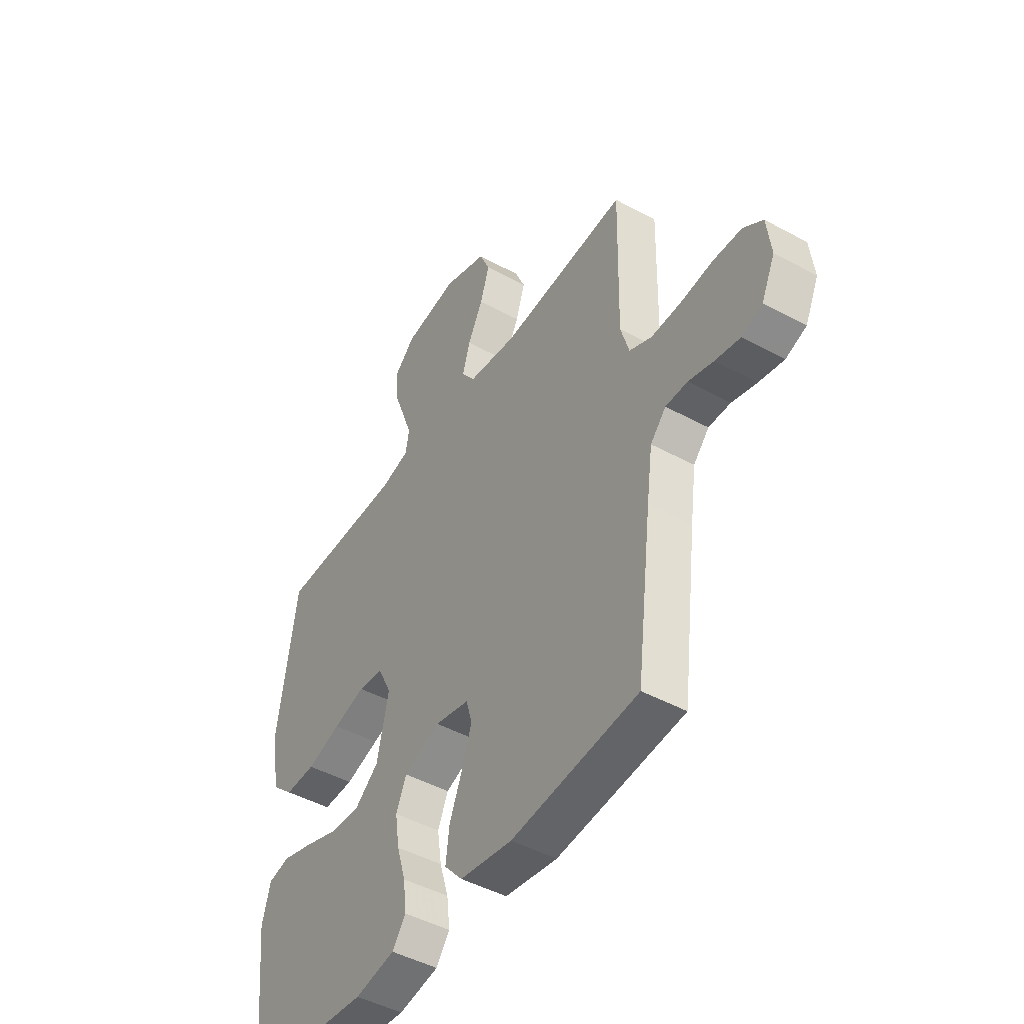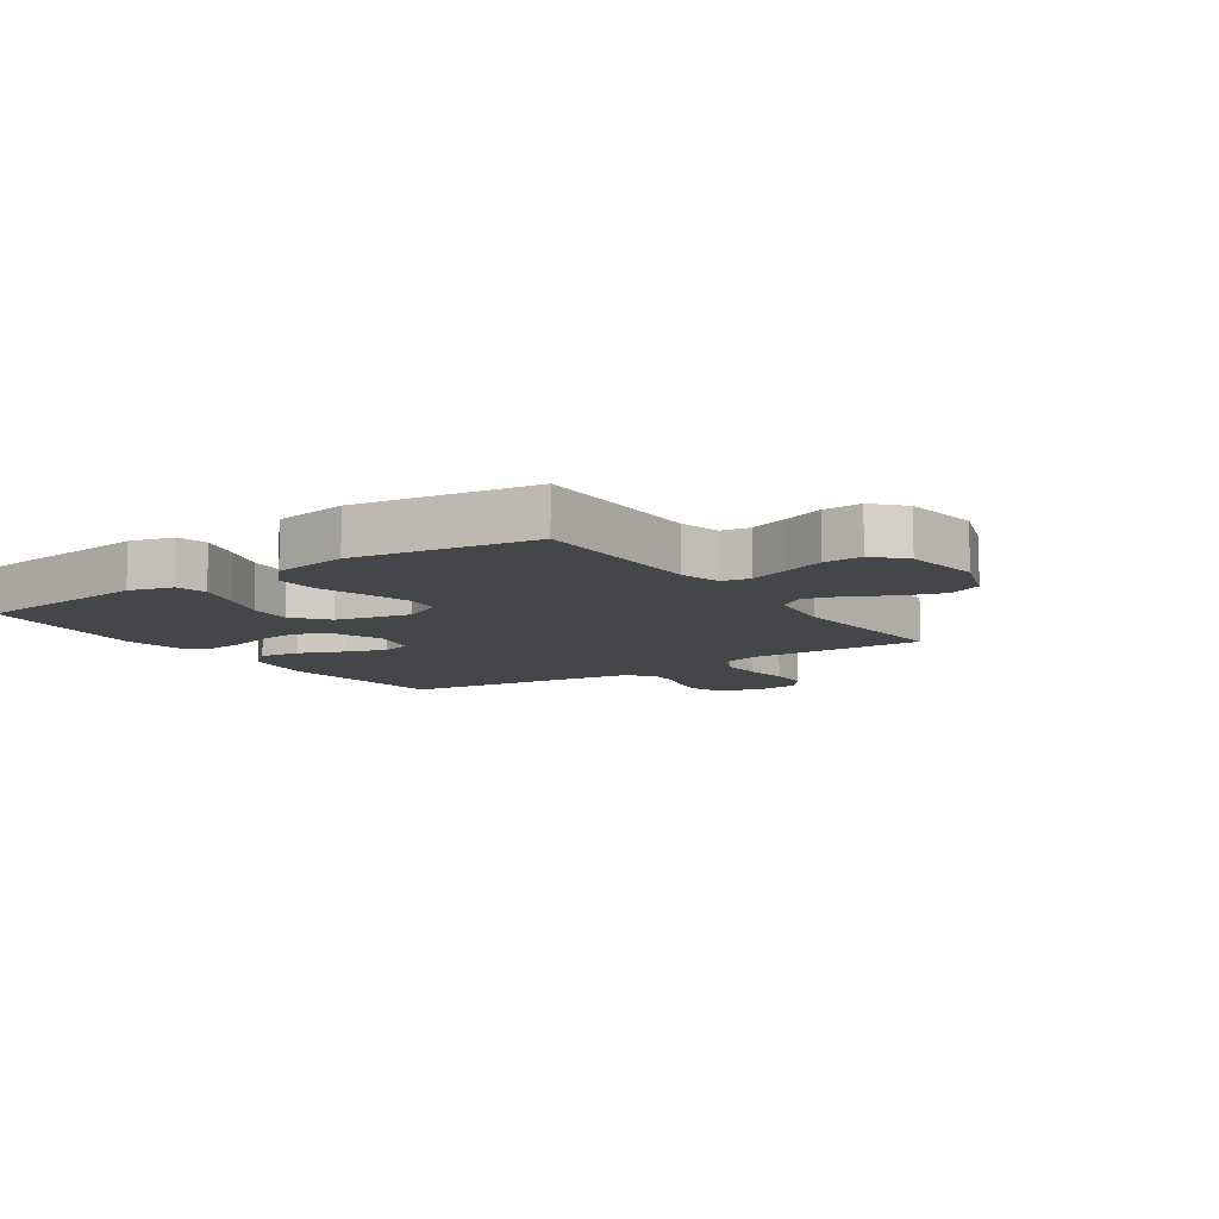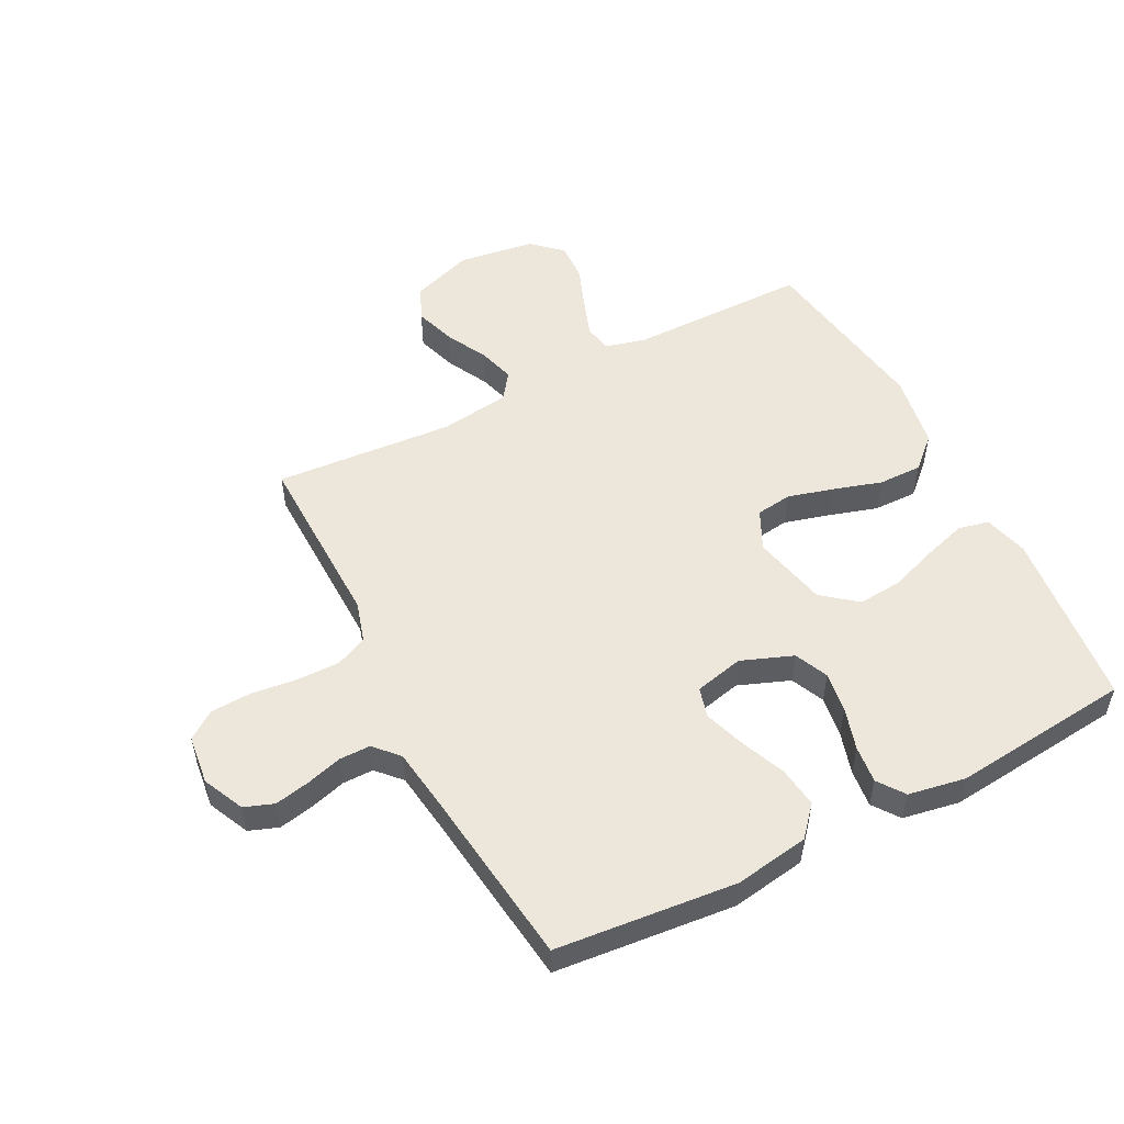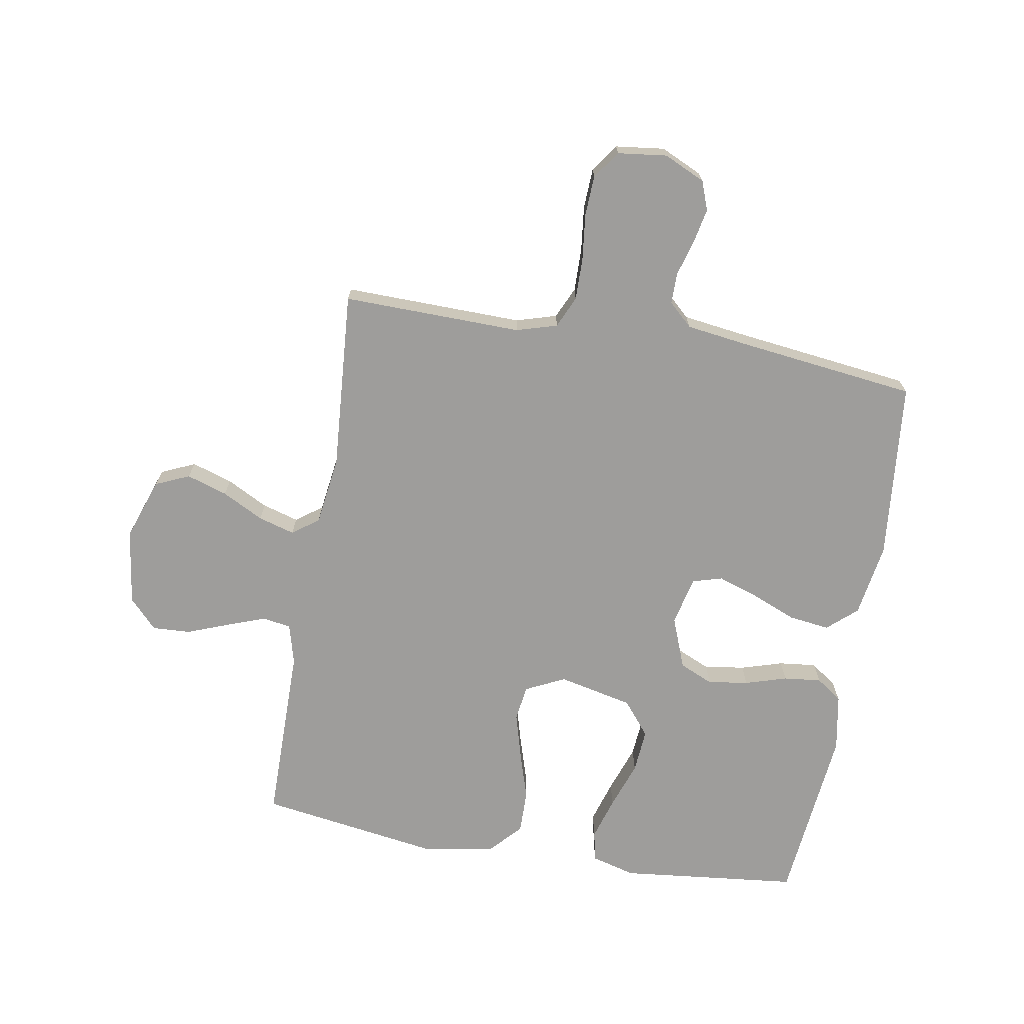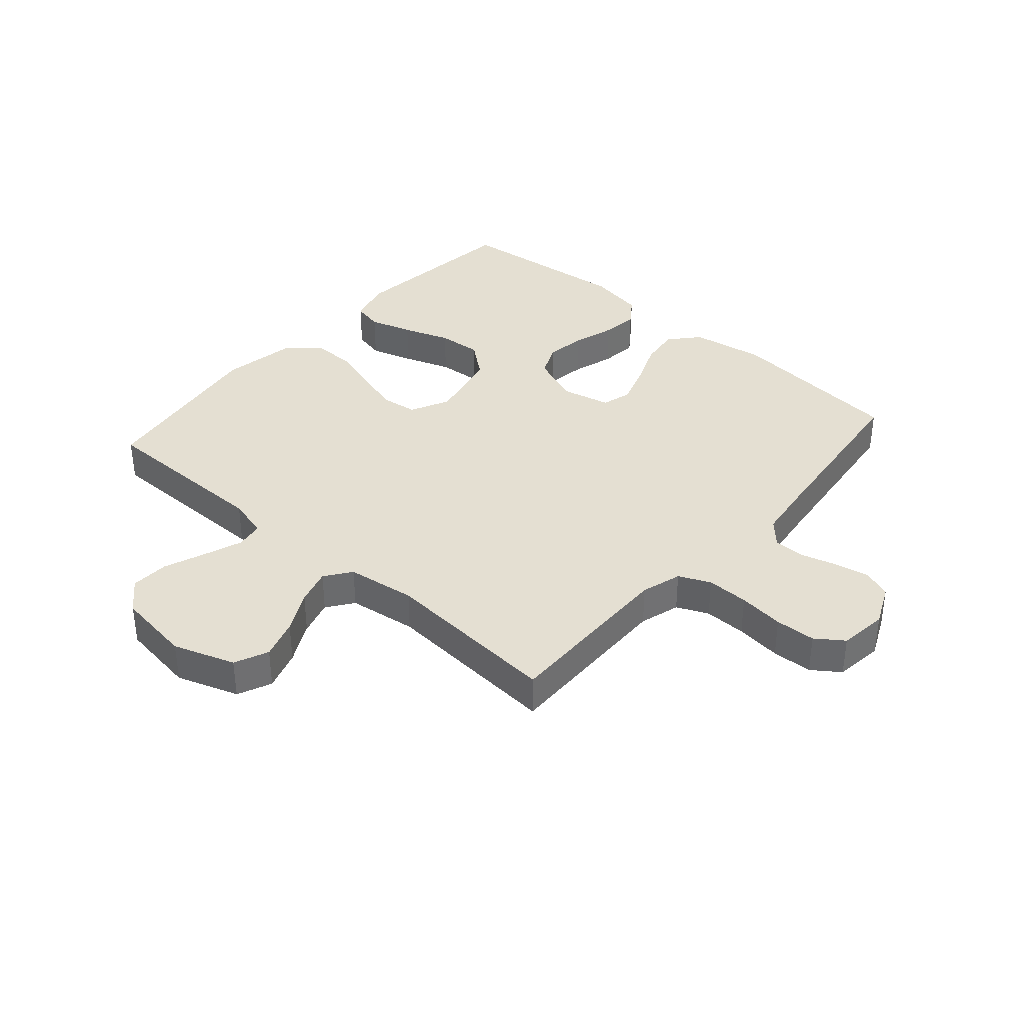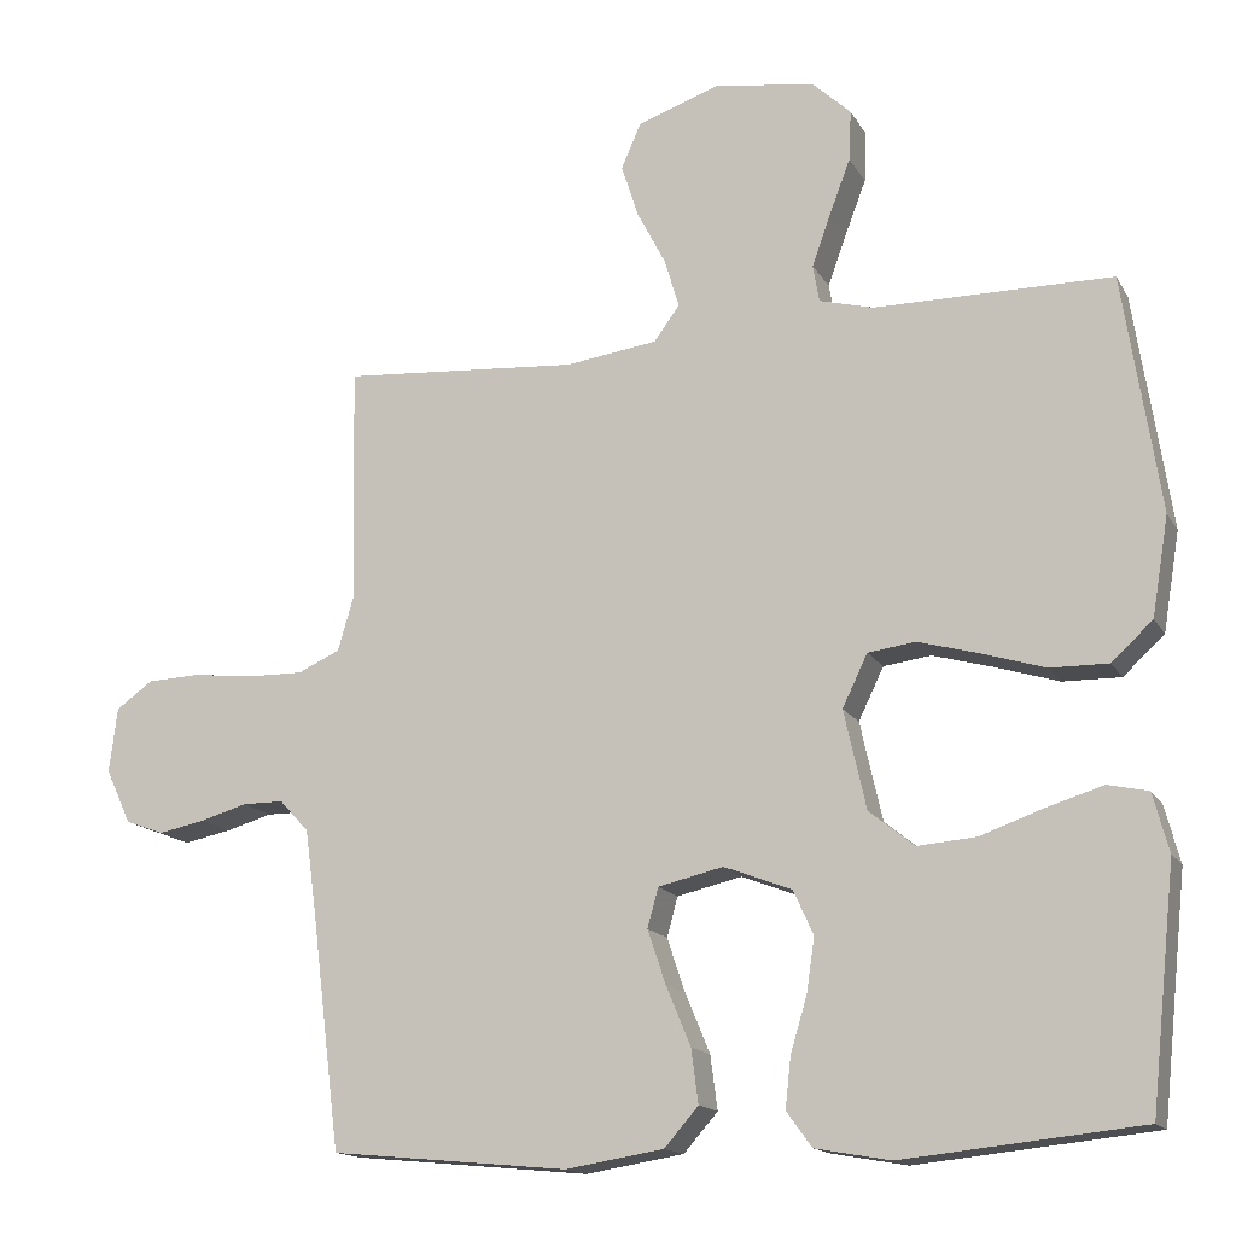
<metadata>
{"format":"obj","ext":"obj","renderer":"f3d","projection":"perspective","resolution":1024,"background":"white","views":[{"elev":-46.2,"azim":58.0,"up":"+Z"},{"elev":-9.6,"azim":-55.8,"up":"+Y"},{"elev":52.5,"azim":152.7,"up":"+Y"},{"elev":-70.5,"azim":80.3,"up":"+Y"},{"elev":37.2,"azim":41.3,"up":"+Y"},{"elev":-15.2,"azim":-159.5,"up":"+Z"}]}
</metadata>
<code>
v 0.5 0.07 -0.5
v 0.2 0.07 -0.529
v 0.076 0.07 -0.509
v 0.033 0.07 -0.46
v 0.042 0.07 -0.392
v 0.073 0.07 -0.317
v 0.096 0.07 -0.249
v 0.082 0.07 -0.199
v 0 0.07 -0.18
v -0.086 0.07 -0.213
v -0.111 0.07 -0.269
v -0.101 0.07 -0.337
v -0.08 0.07 -0.407
v -0.073 0.07 -0.47
v -0.105 0.07 -0.514
v -0.2 0.07 -0.531
v -0.5 0.07 -0.5
v -0.532 0.07 -0.2
v -0.512 0.07 -0.126
v -0.461 0.07 -0.115
v -0.389 0.07 -0.137
v -0.31 0.07 -0.165
v -0.236 0.07 -0.171
v -0.179 0.07 -0.125
v -0.151 0.07 0
v -0.183 0.07 0.066
v -0.243 0.07 0.074
v -0.319 0.07 0.053
v -0.4 0.07 0.028
v -0.473 0.07 0.027
v -0.525 0.07 0.075
v -0.546 0.07 0.2
v -0.5 0.07 0.5
v -0.2 0.07 0.501
v -0.132 0.07 0.519
v -0.124 0.07 0.566
v -0.147 0.07 0.63
v -0.174 0.07 0.701
v -0.177 0.07 0.765
v -0.128 0.07 0.811
v 0 0.07 0.829
v 0.103 0.07 0.793
v 0.128 0.07 0.736
v 0.106 0.07 0.668
v 0.07 0.07 0.599
v 0.052 0.07 0.538
v 0.084 0.07 0.494
v 0.2 0.07 0.478
v 0.5 0.07 0.5
v 0.494 0.07 0.2
v 0.514 0.07 0.132
v 0.567 0.07 0.108
v 0.638 0.07 0.109
v 0.715 0.07 0.118
v 0.783 0.07 0.115
v 0.829 0.07 0.082
v 0.839 0.07 0
v 0.807 0.07 -0.069
v 0.758 0.07 -0.087
v 0.699 0.07 -0.075
v 0.64 0.07 -0.058
v 0.588 0.07 -0.058
v 0.551 0.07 -0.098
v 0.537 0.07 -0.2
v 0.5 0 -0.5
v 0.2 0 -0.529
v 0.076 0 -0.509
v 0.033 0 -0.46
v 0.042 0 -0.392
v 0.073 0 -0.317
v 0.096 0 -0.249
v 0.082 0 -0.199
v 0 0 -0.18
v -0.086 0 -0.213
v -0.111 0 -0.269
v -0.101 0 -0.337
v -0.08 0 -0.407
v -0.073 0 -0.47
v -0.105 0 -0.514
v -0.2 0 -0.531
v -0.5 0 -0.5
v -0.532 0 -0.2
v -0.512 0 -0.126
v -0.461 0 -0.115
v -0.389 0 -0.137
v -0.31 0 -0.165
v -0.236 0 -0.171
v -0.179 0 -0.125
v -0.151 0 0
v -0.183 0 0.066
v -0.243 0 0.074
v -0.319 0 0.053
v -0.4 0 0.028
v -0.473 0 0.027
v -0.525 0 0.075
v -0.546 0 0.2
v -0.5 0 0.5
v -0.2 0 0.501
v -0.132 0 0.519
v -0.124 0 0.566
v -0.147 0 0.63
v -0.174 0 0.701
v -0.177 0 0.765
v -0.128 0 0.811
v 0 0 0.829
v 0.103 0 0.793
v 0.128 0 0.736
v 0.106 0 0.668
v 0.07 0 0.599
v 0.052 0 0.538
v 0.084 0 0.494
v 0.2 0 0.478
v 0.5 0 0.5
v 0.494 0 0.2
v 0.514 0 0.132
v 0.567 0 0.108
v 0.638 0 0.109
v 0.715 0 0.118
v 0.783 0 0.115
v 0.829 0 0.082
v 0.839 0 0
v 0.807 0 -0.069
v 0.758 0 -0.087
v 0.699 0 -0.075
v 0.64 0 -0.058
v 0.588 0 -0.058
v 0.551 0 -0.098
v 0.537 0 -0.2
f 59 60 61
f 58 59 61
f 57 58 61
f 56 57 61
f 55 56 61
f 54 55 61
f 53 54 61
f 52 53 61 62
f 51 52 62 63
f 48 49 50
f 51 63 64
f 50 51 64
f 48 50 64
f 47 48 64
f 43 44 45
f 42 43 45
f 41 42 45
f 40 41 45
f 39 40 45
f 38 39 45
f 37 38 45
f 36 37 45 46
f 64 1 2
f 47 64 2
f 46 47 2
f 36 46 2
f 35 36 2
f 32 33 34
f 31 32 34
f 30 31 34
f 29 30 34
f 28 29 34
f 20 21 22
f 19 20 22
f 18 19 22
f 17 18 22
f 16 17 22
f 15 16 22
f 14 15 22
f 13 14 22
f 12 13 22
f 11 12 22 23
f 10 11 23 24
f 4 5 6
f 3 4 6
f 2 3 6
f 2 6 7
f 27 28 34 35
f 26 27 35
f 25 26 35
f 9 10 24 25
f 8 9 25 35
f 2 7 8
f 2 8 35
f 125 124 123
f 125 123 122
f 125 122 121
f 125 121 120
f 125 120 119
f 125 119 118
f 125 118 117
f 126 125 117 116
f 127 126 116 115
f 114 113 112
f 128 127 115
f 128 115 114
f 128 114 112
f 128 112 111
f 109 108 107
f 109 107 106
f 109 106 105
f 109 105 104
f 109 104 103
f 109 103 102
f 109 102 101
f 110 109 101 100
f 66 65 128
f 66 128 111
f 66 111 110
f 66 110 100
f 66 100 99
f 98 97 96
f 98 96 95
f 98 95 94
f 98 94 93
f 98 93 92
f 86 85 84
f 86 84 83
f 86 83 82
f 86 82 81
f 86 81 80
f 86 80 79
f 86 79 78
f 86 78 77
f 86 77 76
f 87 86 76 75
f 88 87 75 74
f 70 69 68
f 70 68 67
f 70 67 66
f 71 70 66
f 99 98 92 91
f 99 91 90
f 99 90 89
f 89 88 74 73
f 99 89 73 72
f 72 71 66
f 99 72 66
f 1 65 66 2
f 2 66 67 3
f 3 67 68 4
f 4 68 69 5
f 5 69 70 6
f 6 70 71 7
f 7 71 72 8
f 8 72 73 9
f 9 73 74 10
f 10 74 75 11
f 11 75 76 12
f 12 76 77 13
f 13 77 78 14
f 14 78 79 15
f 15 79 80 16
f 16 80 81 17
f 17 81 82 18
f 18 82 83 19
f 19 83 84 20
f 20 84 85 21
f 21 85 86 22
f 22 86 87 23
f 23 87 88 24
f 24 88 89 25
f 25 89 90 26
f 26 90 91 27
f 27 91 92 28
f 28 92 93 29
f 29 93 94 30
f 30 94 95 31
f 31 95 96 32
f 32 96 97 33
f 33 97 98 34
f 34 98 99 35
f 35 99 100 36
f 36 100 101 37
f 37 101 102 38
f 38 102 103 39
f 39 103 104 40
f 40 104 105 41
f 41 105 106 42
f 42 106 107 43
f 43 107 108 44
f 44 108 109 45
f 45 109 110 46
f 46 110 111 47
f 47 111 112 48
f 48 112 113 49
f 49 113 114 50
f 50 114 115 51
f 51 115 116 52
f 52 116 117 53
f 53 117 118 54
f 54 118 119 55
f 55 119 120 56
f 56 120 121 57
f 57 121 122 58
f 58 122 123 59
f 59 123 124 60
f 60 124 125 61
f 61 125 126 62
f 62 126 127 63
f 63 127 128 64
f 64 128 65 1

</code>
